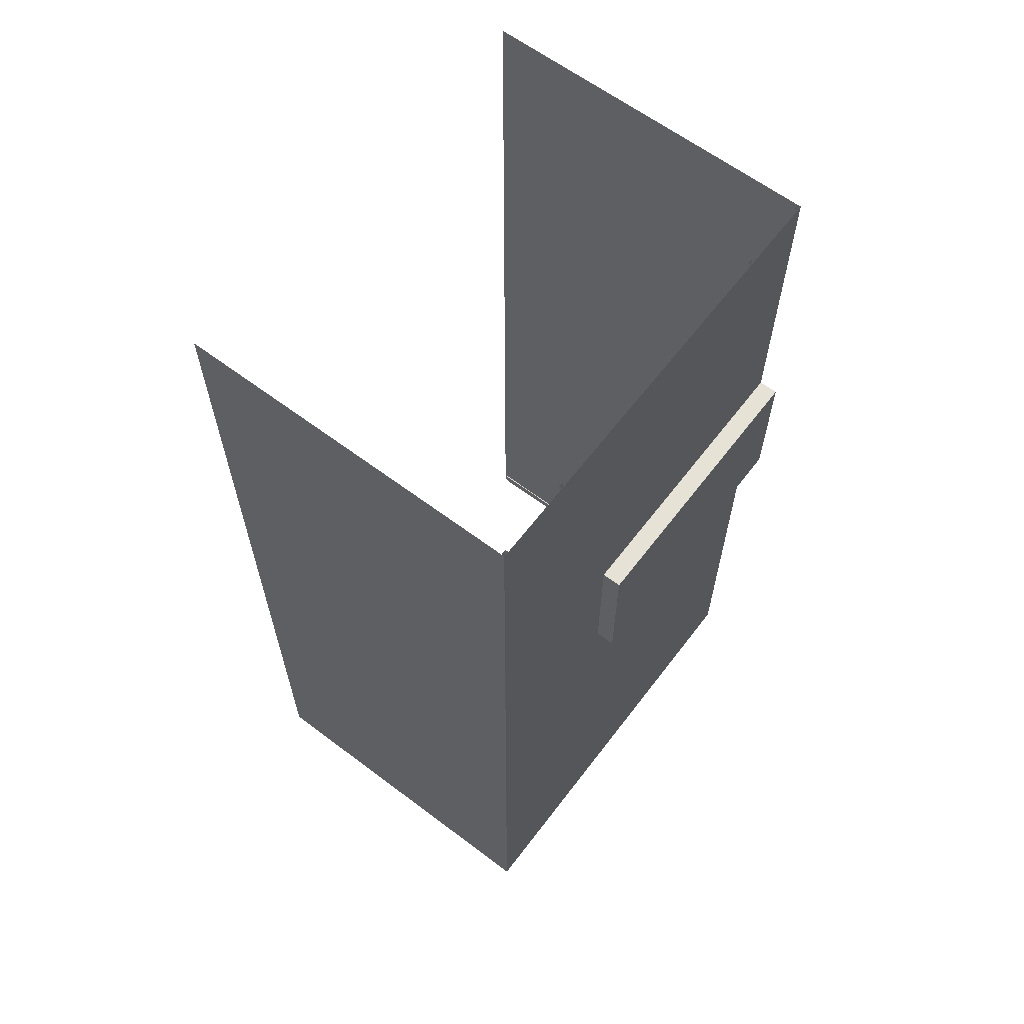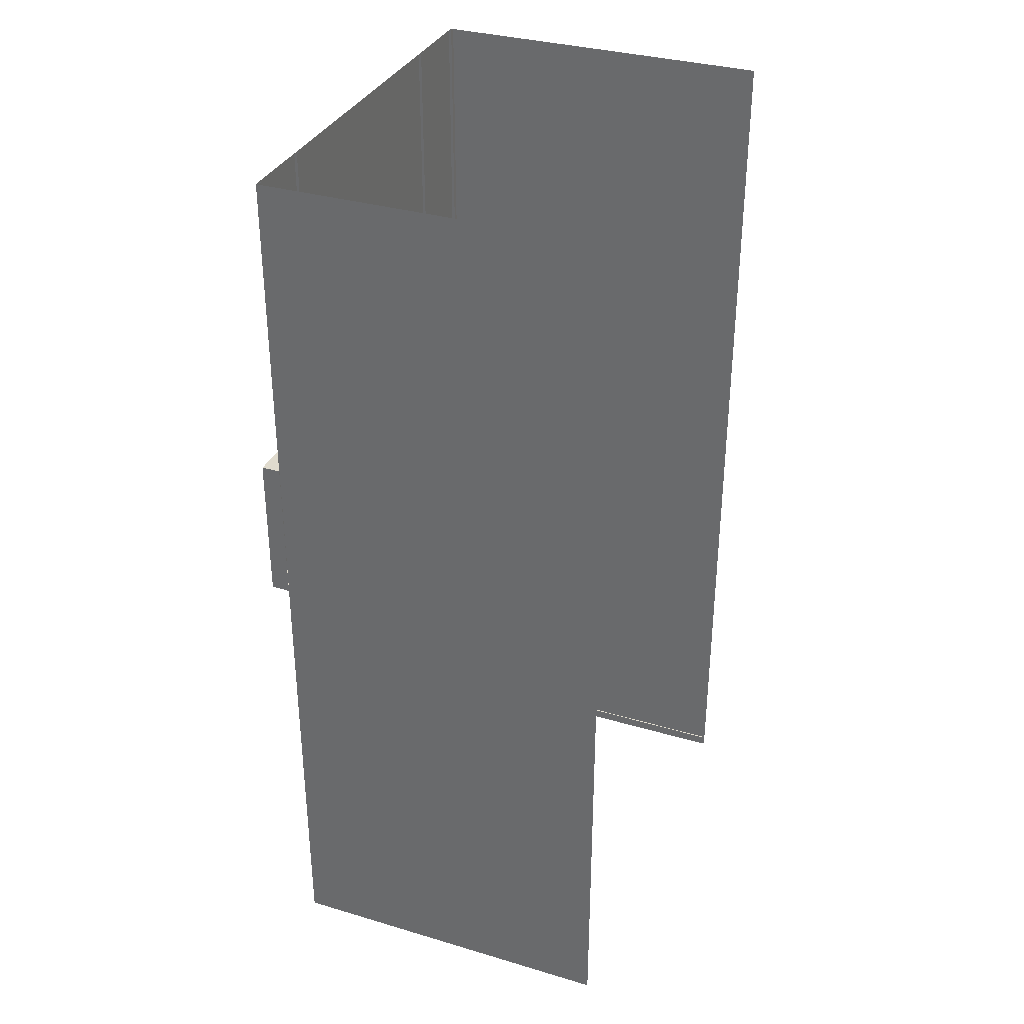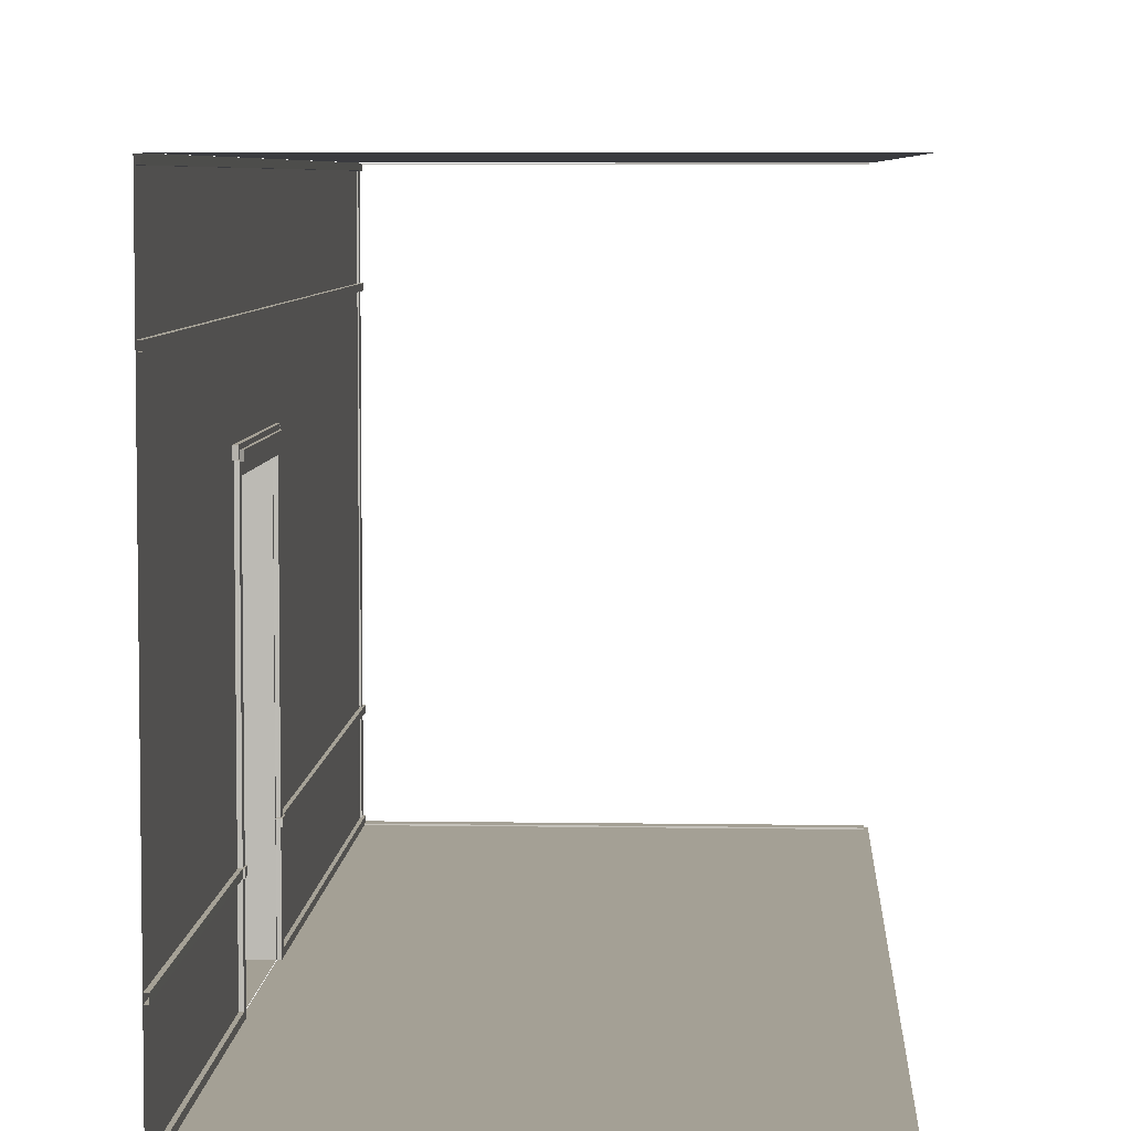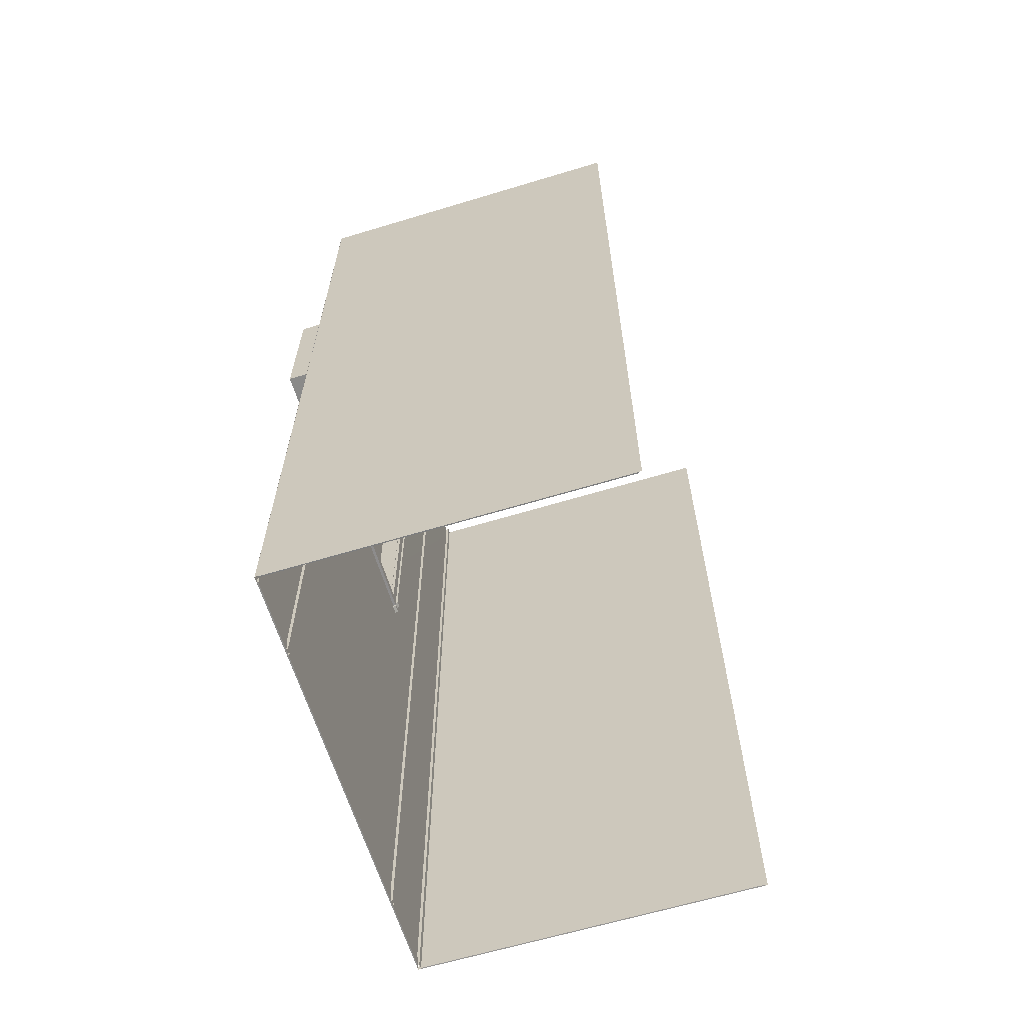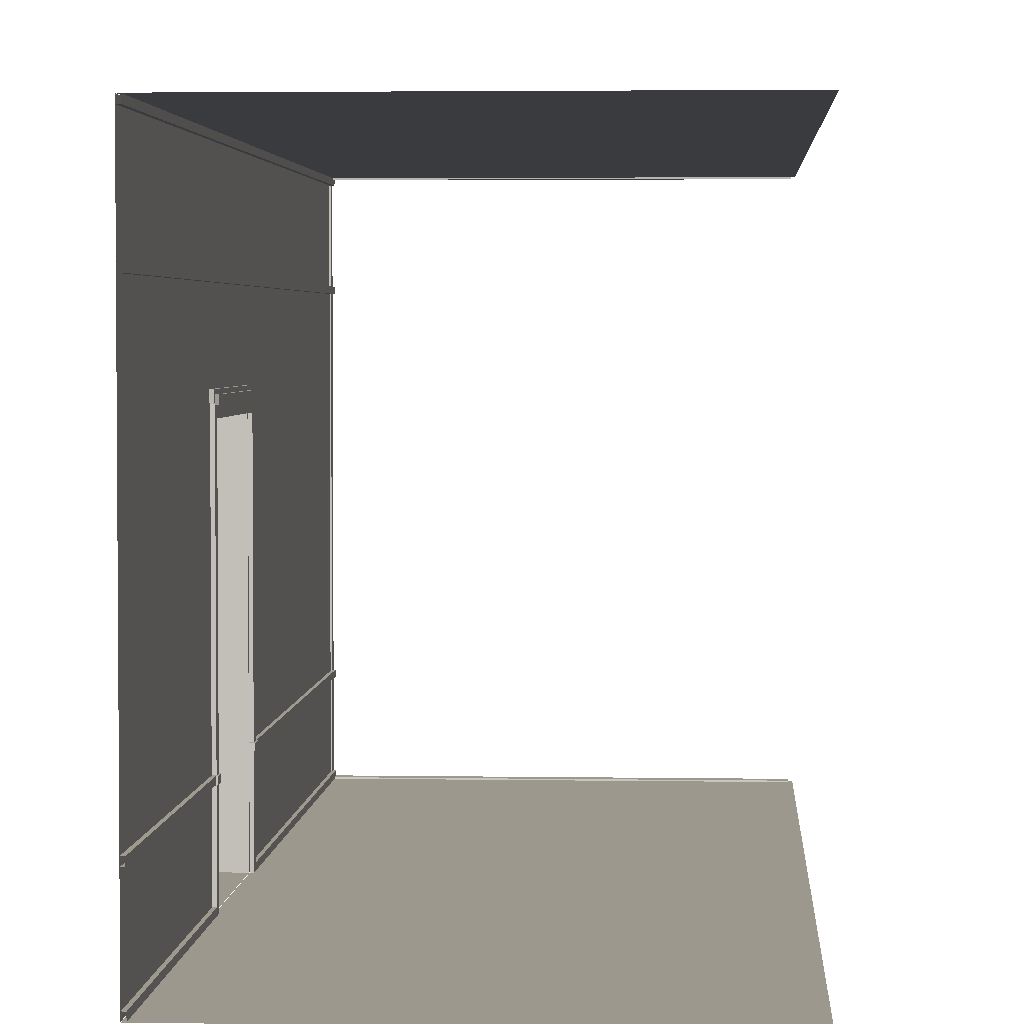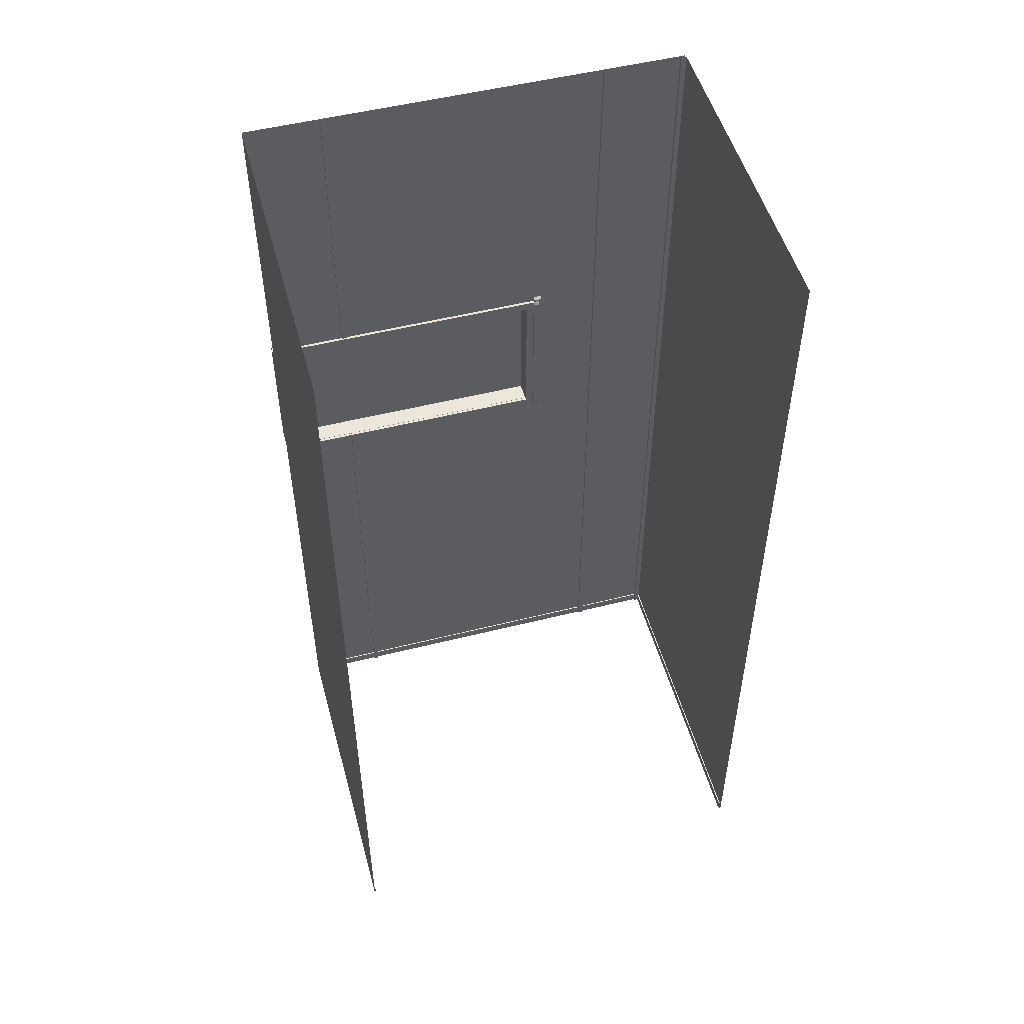
<metadata>
{"format":"obj","ext":"obj","renderer":"f3d","projection":"perspective","resolution":1024,"background":"white","views":[{"elev":62.9,"azim":-142.7,"up":"+Z"},{"elev":33.8,"azim":21.9,"up":"+Z"},{"elev":5.8,"azim":2.9,"up":"+Y"},{"elev":-63.5,"azim":17.0,"up":"+Z"},{"elev":3.0,"azim":3.4,"up":"+Y"},{"elev":51.4,"azim":74.7,"up":"+Z"}]}
</metadata>
<code>
g default
v -86.21 2.968 -243.8
v -86.21 2.968 -238.2
v -86.21 234.7 -238.2
v -86.21 234.7 -243.8
v -85.62 2.968 -243.7
v -85.62 2.968 -238.2
v -85.62 234.7 -238.2
v -85.62 234.7 -243.7
v -84.59 0.1 -243.8
v -84.59 0.1 -238.2
v 94.85 0.1 -238.2
v 94.85 0.1 -243.8
v -84.59 0.6846 -243.7
v -84.59 0.6846 -238.2
v 94.85 0.6846 -238.2
v 94.85 0.6846 -243.7
v 94.85 237.6 -243.8
v 94.85 237.6 -238.2
v -84.59 237.6 -238.2
v -84.59 237.6 -243.8
v 94.85 237 -243.7
v 94.85 237 -238.2
v -84.59 237 -238.2
v -84.59 237 -243.7
v -86.31 0.1 243.8
v -86.31 237.5 243.6
v -86.31 237.6 -243.5
v -86.31 0.1 -243.7
v -86.37 0.06667 -0.7585
v -86.37 0.06667 78.36
v -86.36 151 78.35
v -86.36 151 -0.7541
v -96.47 0.06667 -0.6918
v -96.47 0.06667 78.29
v -96.47 151 78.29
v -96.47 151 -0.6918
v -84.74 40.27 243.8
v -84.74 43.03 243.8
v -86.21 43.08 243.8
v -86.21 40.22 243.8
v -84.68 43.03 83.93
v -86.05 43.08 83.19
v -84.68 40.27 83.93
v -86.05 40.22 83.19
v -84.08 43.03 83.79
v -84.66 43.08 83.09
v -84.08 40.27 83.79
v -84.66 40.22 83.09
v -84.08 43.03 77.62
v -84.66 43.08 78.33
v -84.08 40.27 77.62
v -84.66 40.22 78.33
v -86.21 43.03 77.56
v -86.21 43.08 78.26
v -86.21 40.27 77.56
v -86.21 40.22 78.26
v -84.69 0.1 243.8
v -84.74 2.818 243.8
v -86.21 2.868 243.8
v -84.74 0.1 83.11
v -84.75 2.801 83.13
v -86.21 2.818 83.11
v -86.21 0.1 83.06
v -84.74 2.818 -243.7
v -86.21 2.868 -243.7
v -84.69 0.1 -243.7
v -86.21 2.818 -5.341
v -84.75 2.801 -5.357
v -84.74 0.1 -5.341
v -86.21 0.1 -5.291
v -84.74 234.9 243.8
v -84.69 237.6 243.8
v -84.69 237.6 -243.7
v -84.74 234.9 -243.7
v -86.21 234.8 -243.7
v -86.21 234.8 243.8
v -84.74 192.2 243.8
v -84.74 195 243.8
v -86.21 195 243.8
v -84.74 195 -243.7
v -86.21 195 -243.7
v -84.74 192.2 -243.7
v -86.21 192.2 -243.7
v -86.21 192.2 243.8
v -84.74 0.1 83.01
v -84.74 0.1 78.41
v -86.21 0.1 78.36
v -86.21 0.1 83.06
v -84.74 151 78.35
v -86.21 151 78.31
v -84.74 155.6 82.95
v -86.21 155.7 83.01
v -84.74 151 -0.7481
v -86.21 151 -0.7085
v -84.74 155.6 -5.35
v -86.21 155.7 -5.411
v -86.21 0.1 -0.7585
v -84.74 0.1 -0.8085
v -84.74 0.1 -5.411
v -86.21 0.1 -5.461
v -84.74 40.27 -243.7
v -84.74 43.03 -243.7
v -86.21 43.08 -243.7
v -86.21 40.22 -243.7
v -84.68 43.03 -6.329
v -86.05 43.08 -5.594
v -84.68 40.27 -6.329
v -86.05 40.22 -5.594
v -84.08 43.03 -6.195
v -84.66 43.08 -5.493
v -84.08 40.27 -6.195
v -84.66 40.22 -5.493
v -84.08 43.03 -0.02461
v -84.66 43.08 -0.7266
v -84.08 40.27 -0.02463
v -84.66 40.22 -0.7266
v -86.21 43.03 0.0443
v -86.21 43.08 -0.6584
v -86.21 40.27 0.0443
v -86.21 40.22 -0.6584
v -84.75 160 -5.903
v -86.22 160 -7.081
v -86.22 160 85.89
v -84.75 160 84.71
v -86.22 155.8 85.89
v -84.75 155.8 84.71
v -84.75 155.8 -5.903
v -86.22 155.8 -7.081
v -83.53 158.4 -2.907
v -84.61 158.4 -4.809
v -84.61 158.4 83.62
v -83.53 158.4 81.72
v -84.61 155.2 83.62
v -83.53 155.2 81.72
v -83.53 155.2 -2.907
v -84.61 155.2 -4.809
v 96.47 237.7 243.8
v 96.47 237.7 -243.7
v -86.21 237.7 -243.7
v -86.21 237.7 243.8
v -86.21 237.7 150.5
v -86.21 237.7 -125.4
v 96.47 237.7 -125.4
v 96.47 237.7 150.5
v 96.47 0 243.8
v -86.21 0 243.8
v -86.21 0 -125.4
v -86.21 0 150.5
v -86.21 -0 -243.7
v 96.47 -0 -243.7
v 96.47 0 150.5
v 96.47 0 -125.4
g wall_01_lft
f 5 8 7 6
f 2 6 7 3
f 4 8 5 1
f 13 14 15 16
f 10 11 15 14
f 12 9 13 16
f 21 22 23 24
f 18 19 23 22
f 20 17 21 24
f 25 30 31 26
f 26 31 32 27
f 27 32 29 28
f 29 33 34 30
f 30 34 35 31
f 31 35 36 32
f 32 36 33 29
f 35 34 33 36
f 38 41 42 39
f 43 41 38 37
f 44 43 37 40
f 42 41 45 46
f 41 43 47 45
f 43 44 48 47
f 46 45 49 50
f 45 47 51 49
f 47 48 52 51
f 50 49 53 54
f 49 51 55 53
f 51 52 56 55
f 58 61 62 59
f 60 61 58 57
f 61 60 63 62
f 66 64 68 69
f 67 68 64 65
f 69 68 67 70
f 74 73 72 71
f 71 76 75 74
f 78 80 81 79
f 82 80 78 77
f 77 84 83 82
f 85 86 89 91
f 92 88 85 91
f 87 90 89 86
f 89 90 94 93
f 91 89 93 95
f 92 91 95 96
f 93 94 97 98
f 95 93 98 99
f 96 95 99 100
f 102 103 106 105
f 107 101 102 105
f 108 104 101 107
f 106 110 109 105
f 105 109 111 107
f 107 111 112 108
f 110 114 113 109
f 109 113 115 111
f 111 115 116 112
f 114 118 117 113
f 113 117 119 115
f 115 119 120 116
f 125 128 127 126
f 123 124 121 122
f 123 125 126 124
f 124 126 127 121
f 121 127 128 122
f 133 136 135 134
f 131 132 129 130
f 131 133 134 132
f 132 134 135 129
f 129 135 136 130
f 142 139 138 143
f 140 141 144 137
f 141 142 143 144
f 148 146 145 151
f 147 148 151 152
f 149 147 152 150

</code>
